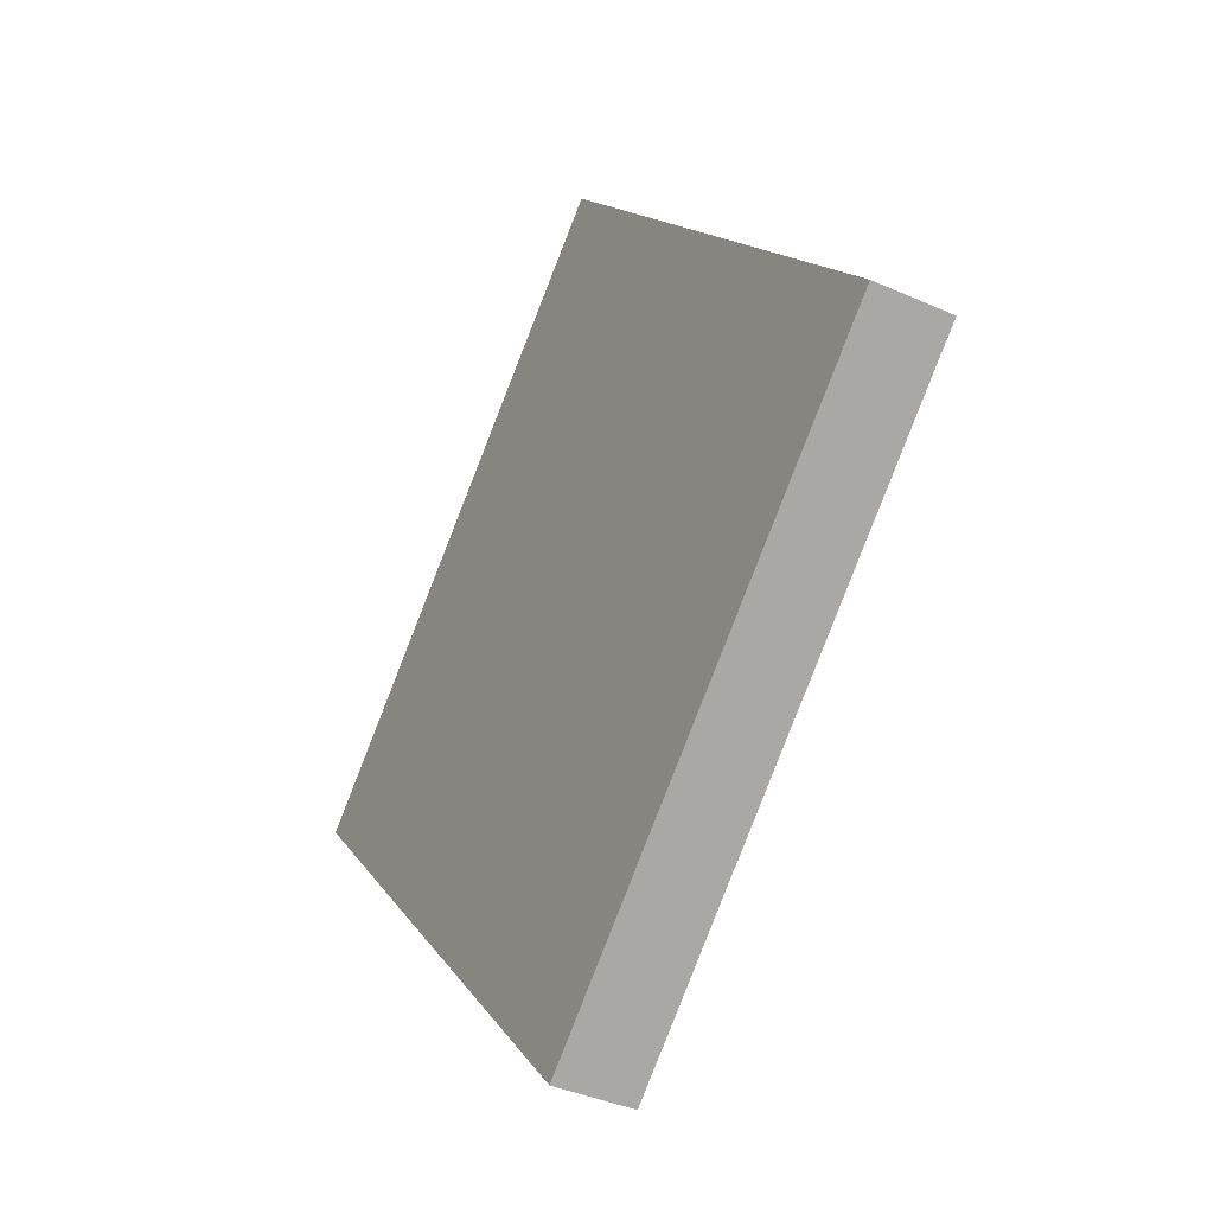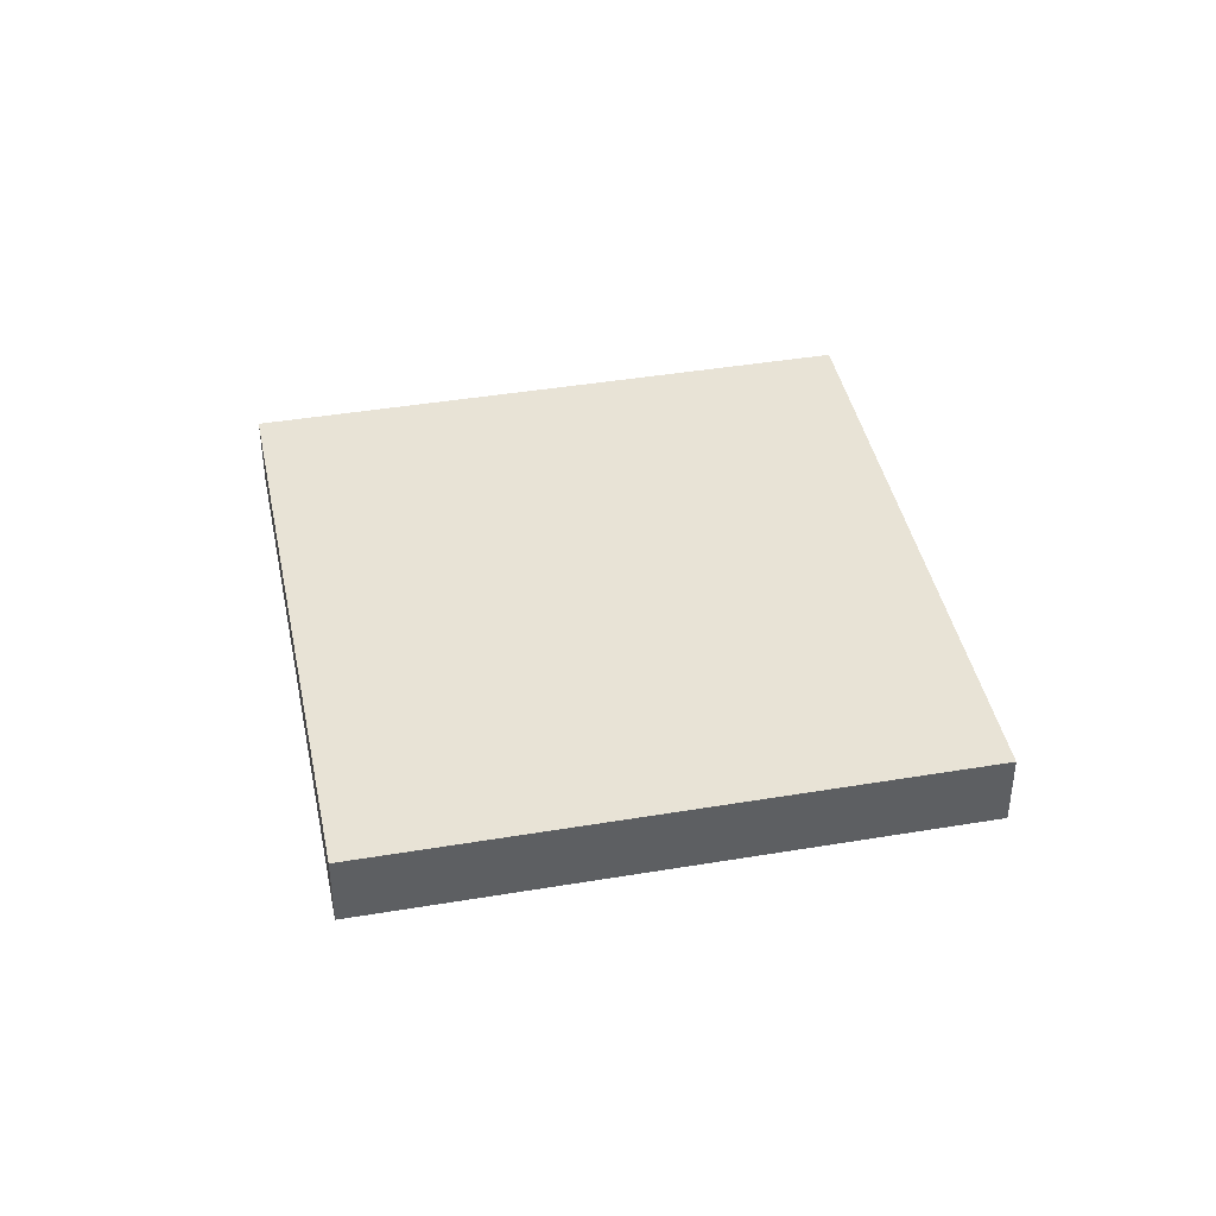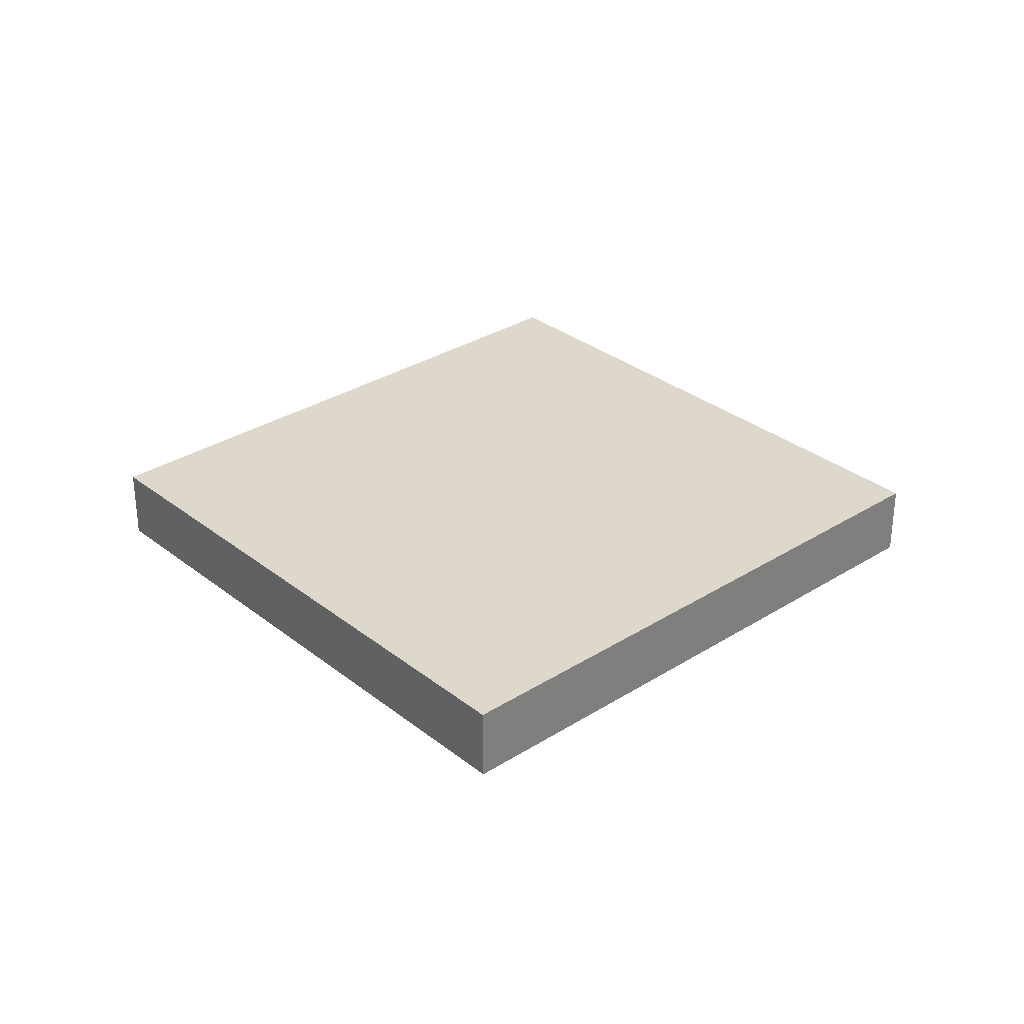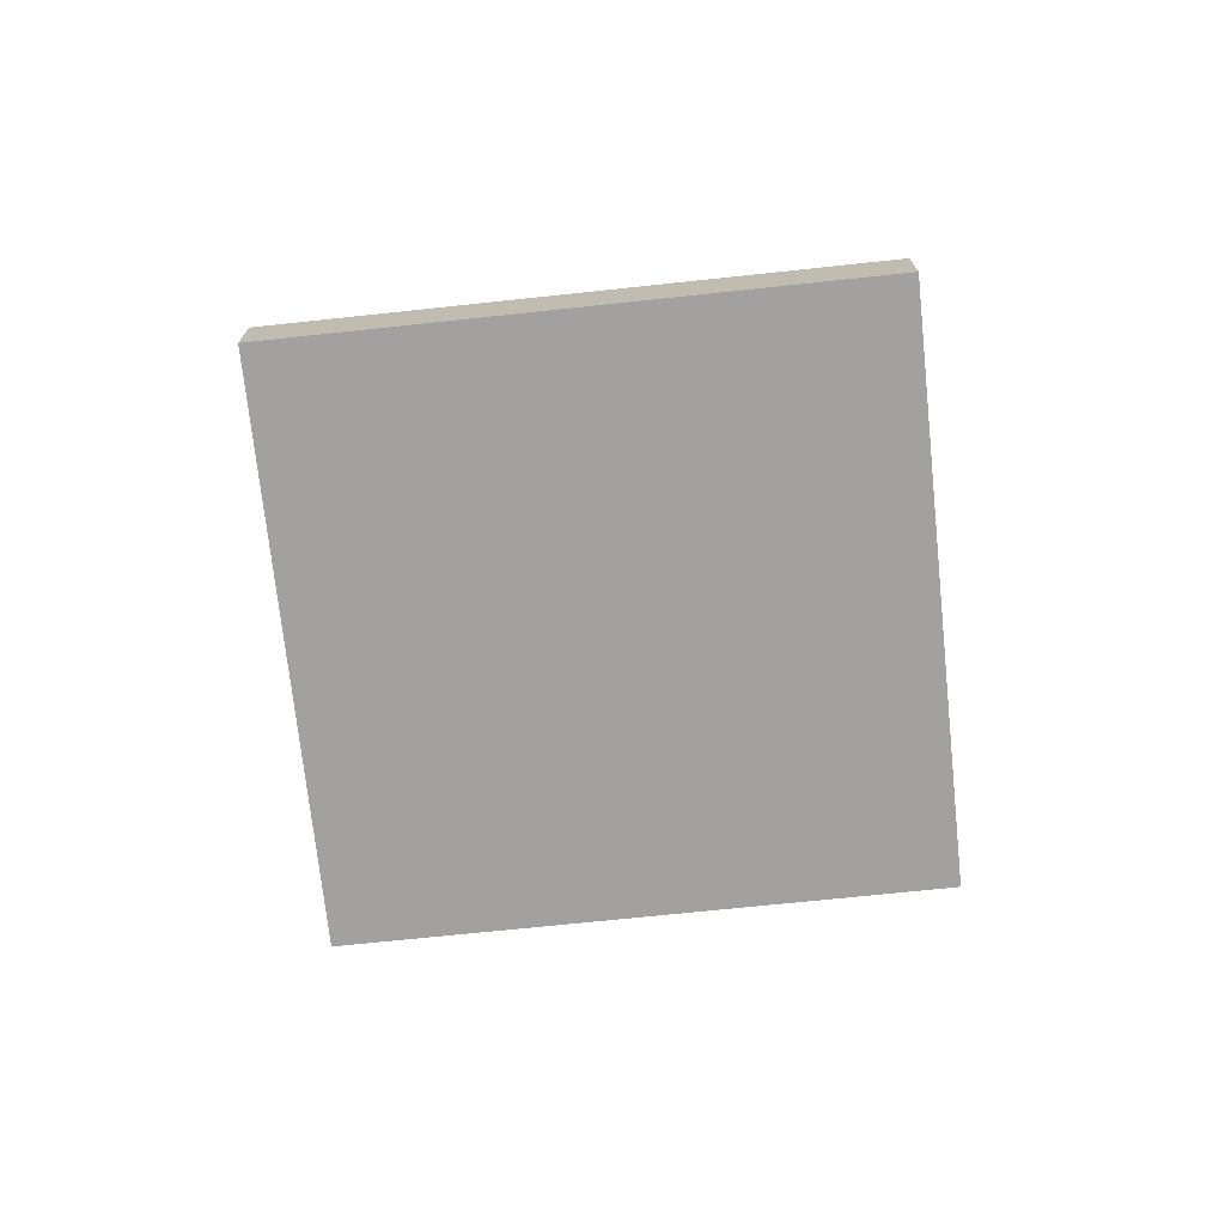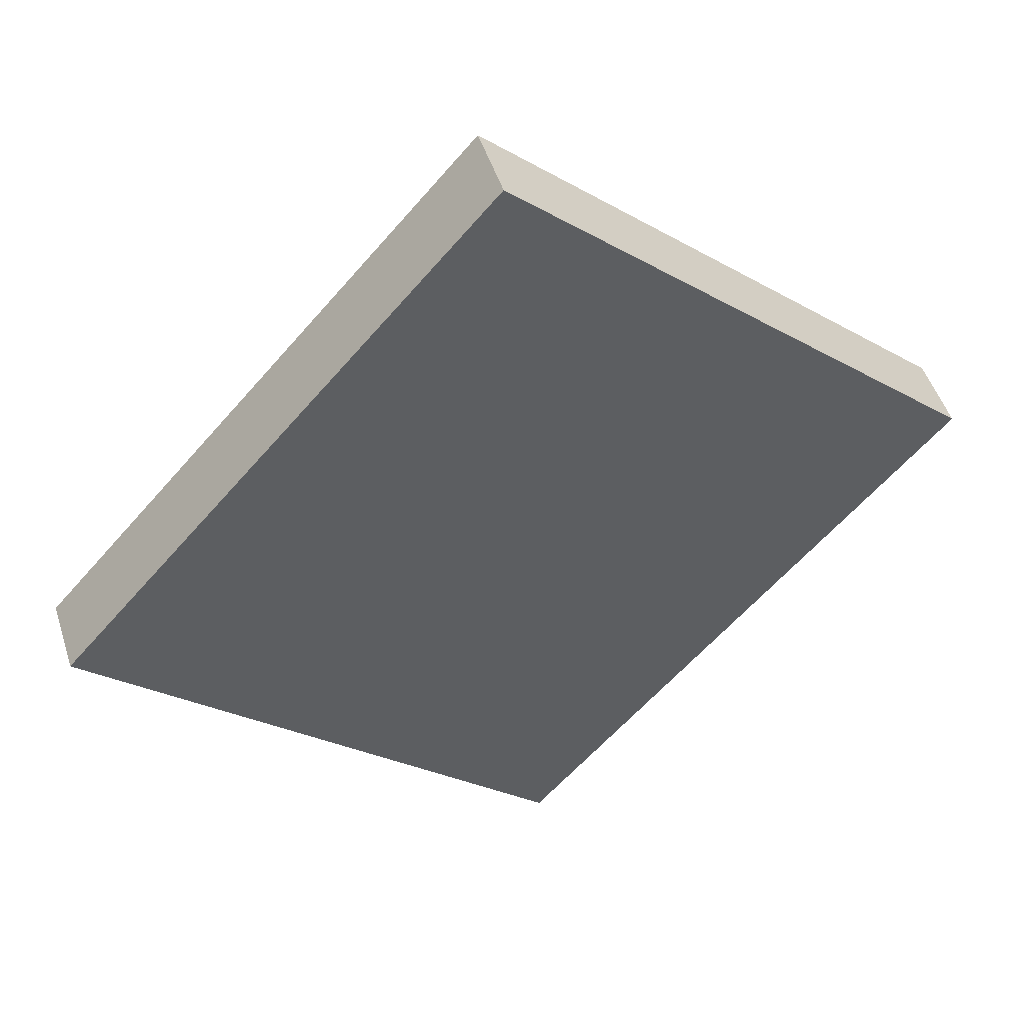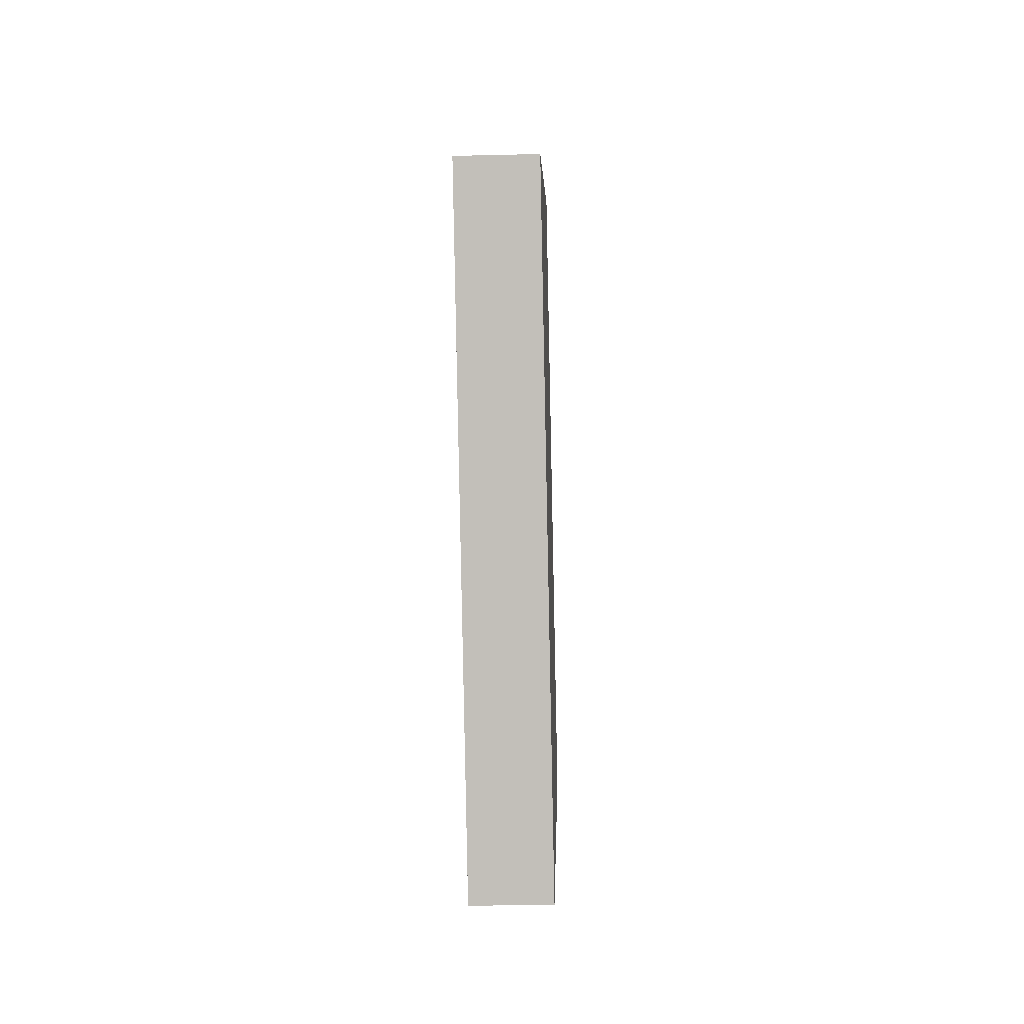
<metadata>
{"format":"obj","ext":"obj","renderer":"f3d","projection":"perspective","resolution":1024,"background":"white","views":[{"elev":-38.7,"azim":60.6,"up":"+Z"},{"elev":41.8,"azim":126.6,"up":"+Y"},{"elev":31.3,"azim":6.1,"up":"+Y"},{"elev":-72.2,"azim":54.1,"up":"+Y"},{"elev":48.2,"azim":162.6,"up":"+Z"},{"elev":-38.6,"azim":-88.3,"up":"+Z"}]}
</metadata>
<code>
v  3.901 0.622 3.507
v  0 0 0
v  3.901 -2.147e-16 3.507
v  1.327e-05 0.622 -1.971e-05
v  7.487 2.966e-17 -0.4844
v  7.487 0.622 -0.4845
v  3.579 2.448e-16 -3.998
v  3.579 0.622 -3.998
g defaultobject
f 1 2 3
f 2 1 4
f 1 5 6
f 5 1 3
f 6 7 8
f 7 6 5
f 4 7 2
f 7 4 8
f 6 4 1
f 4 6 8
f 2 5 3
f 5 2 7

</code>
